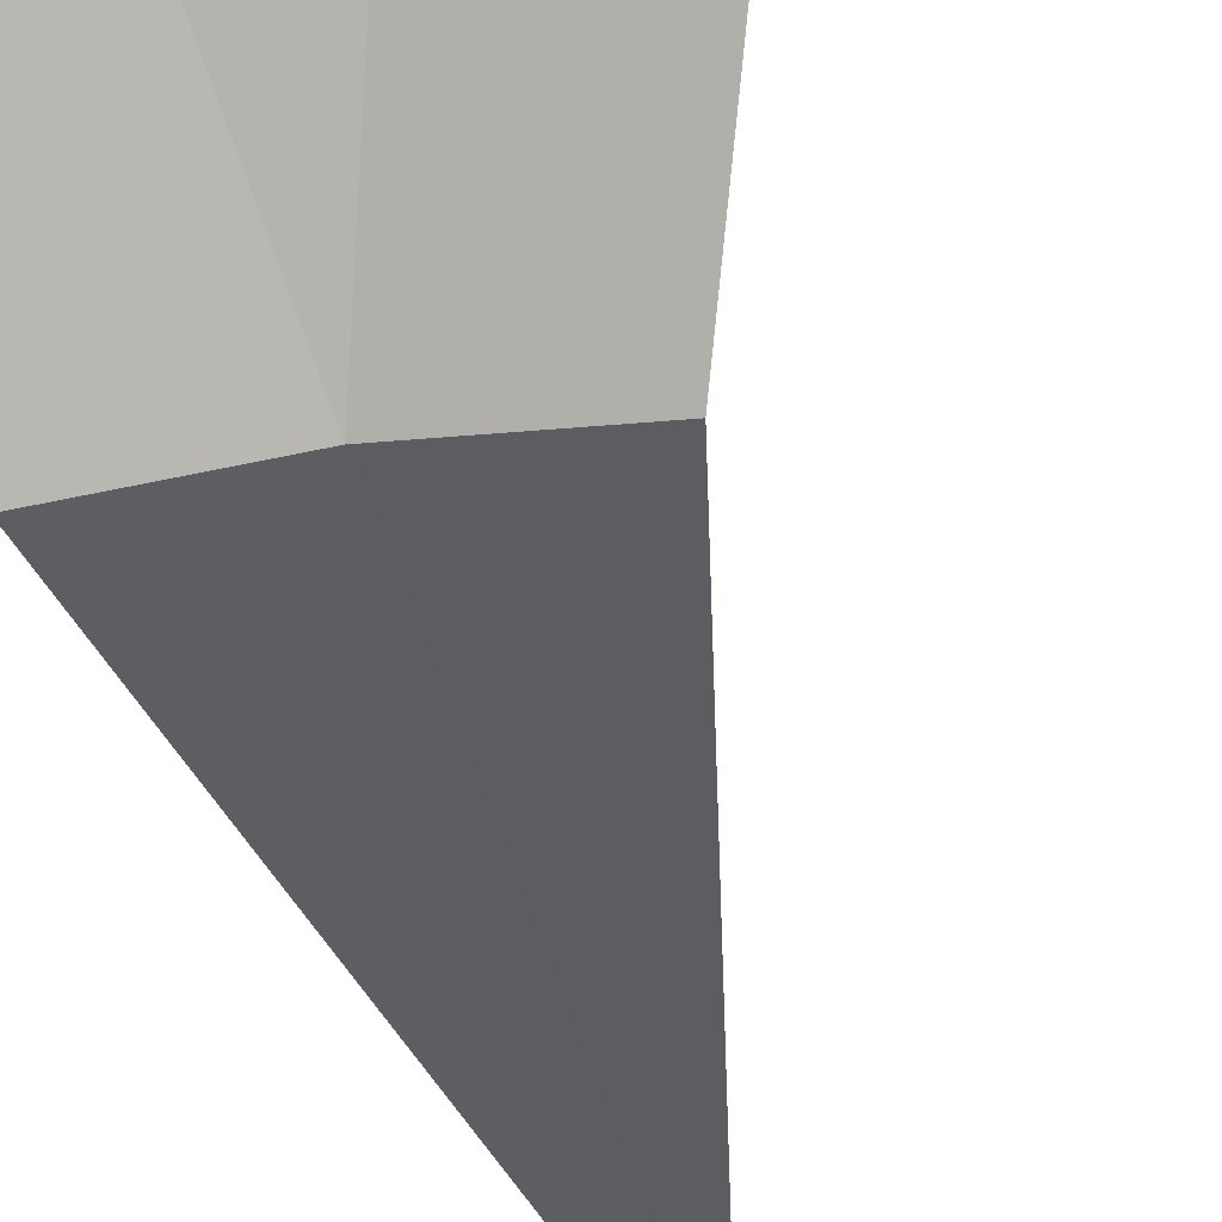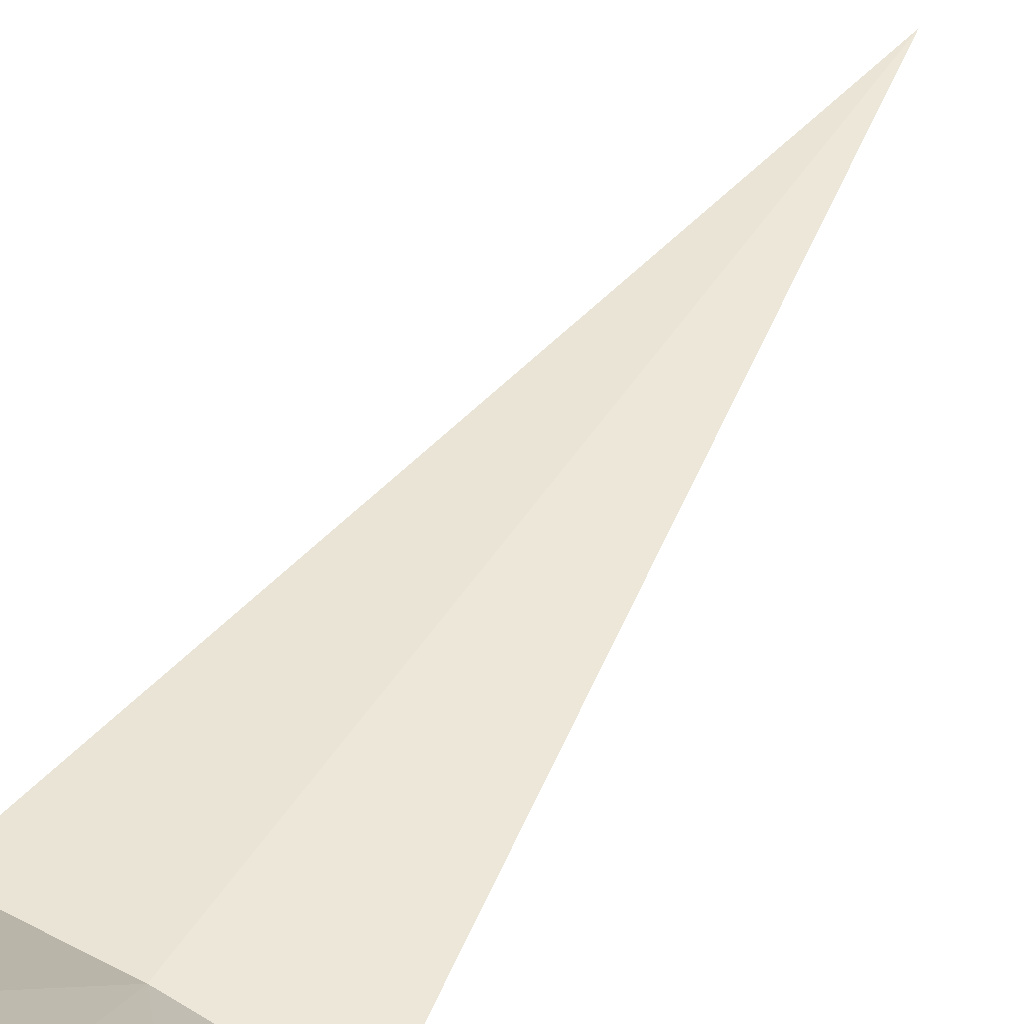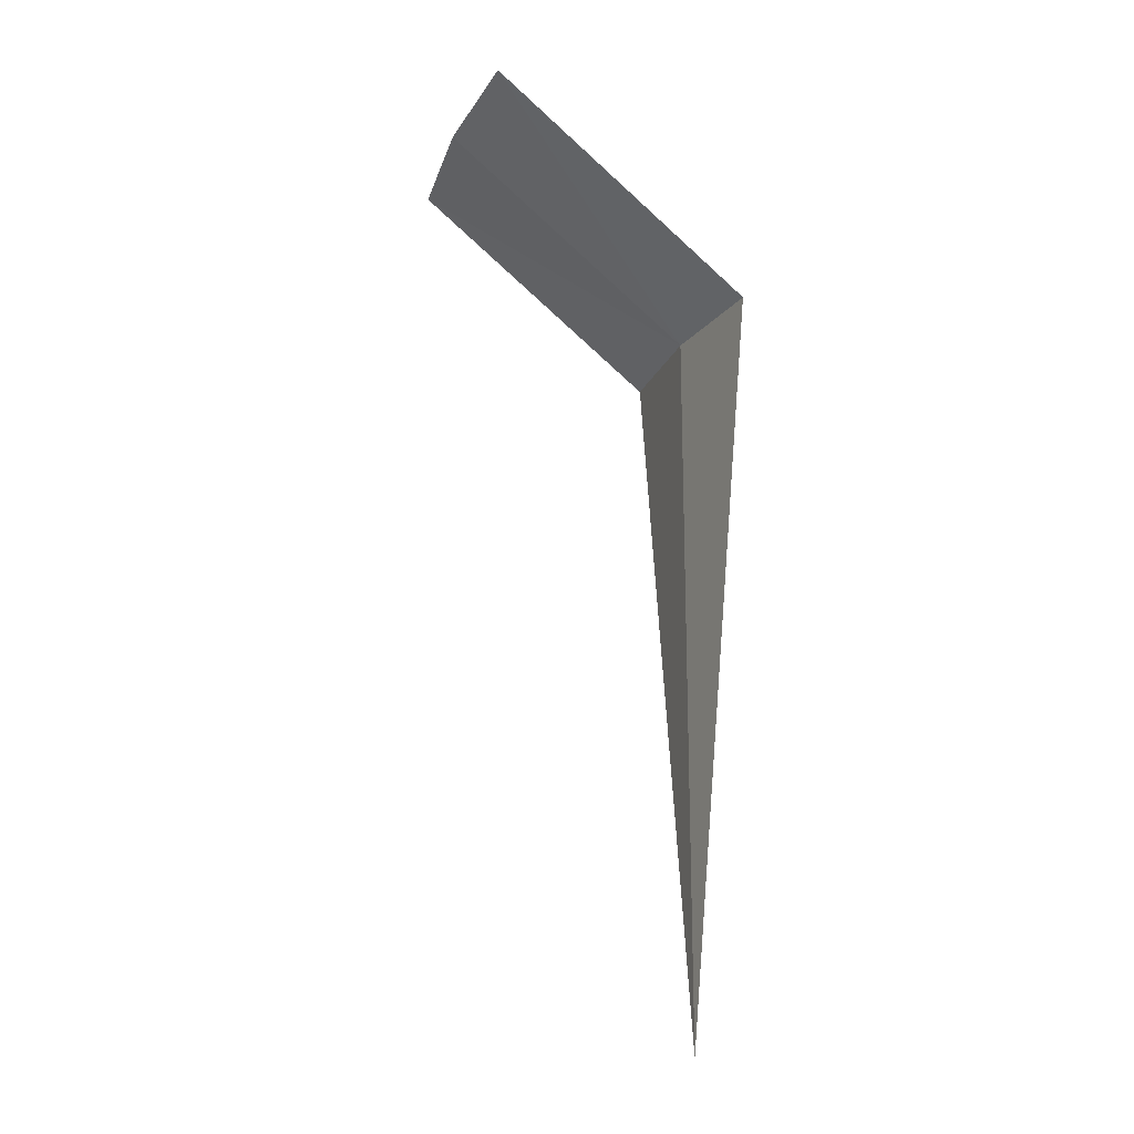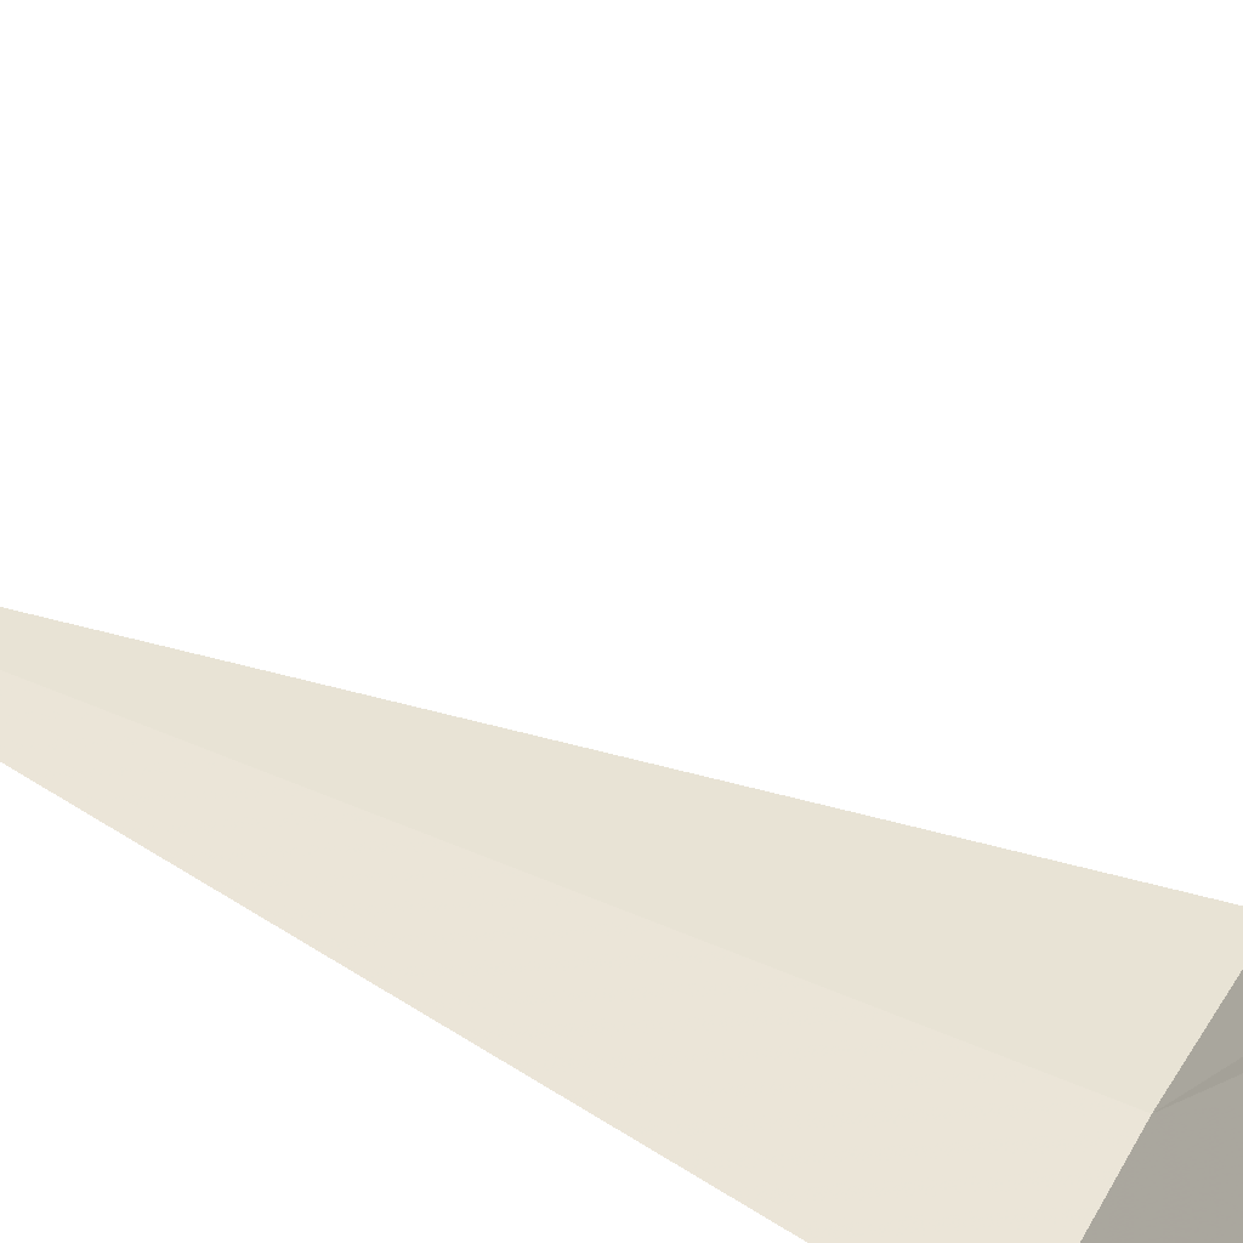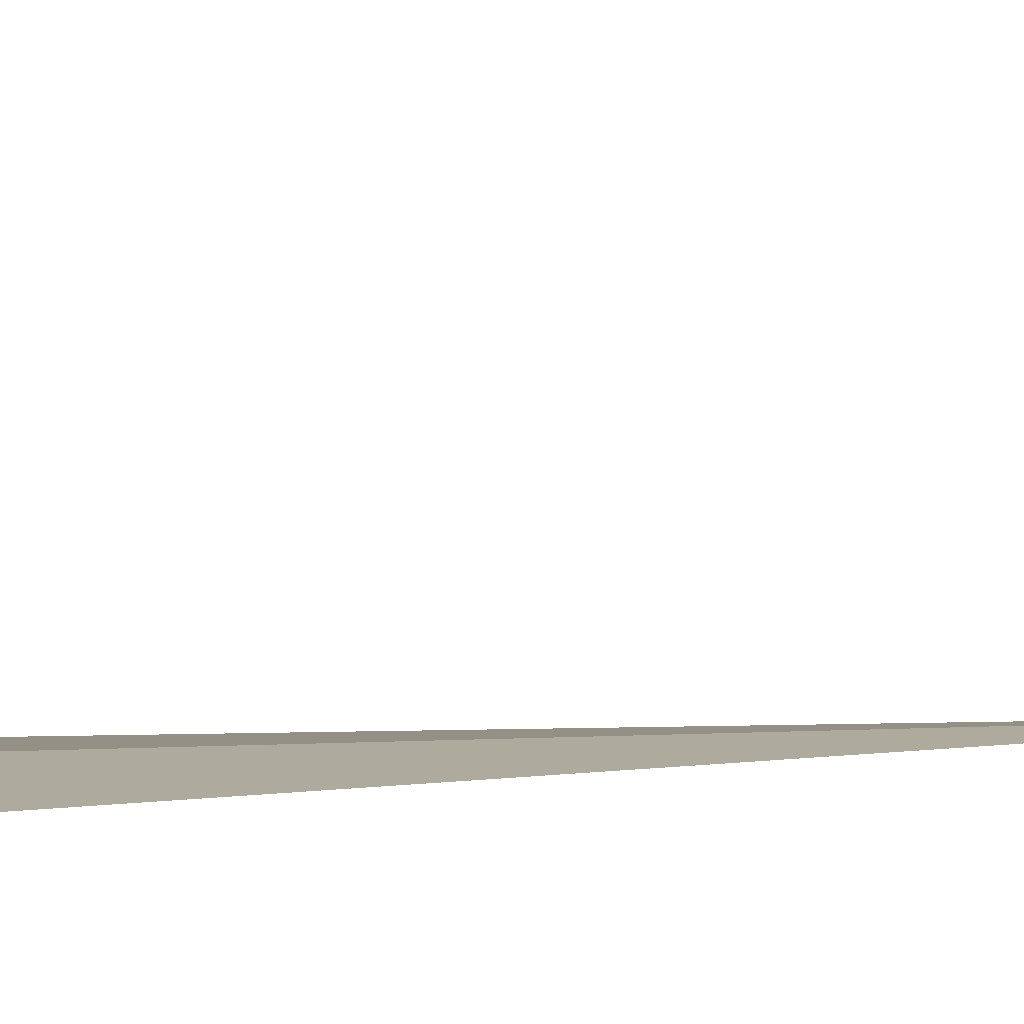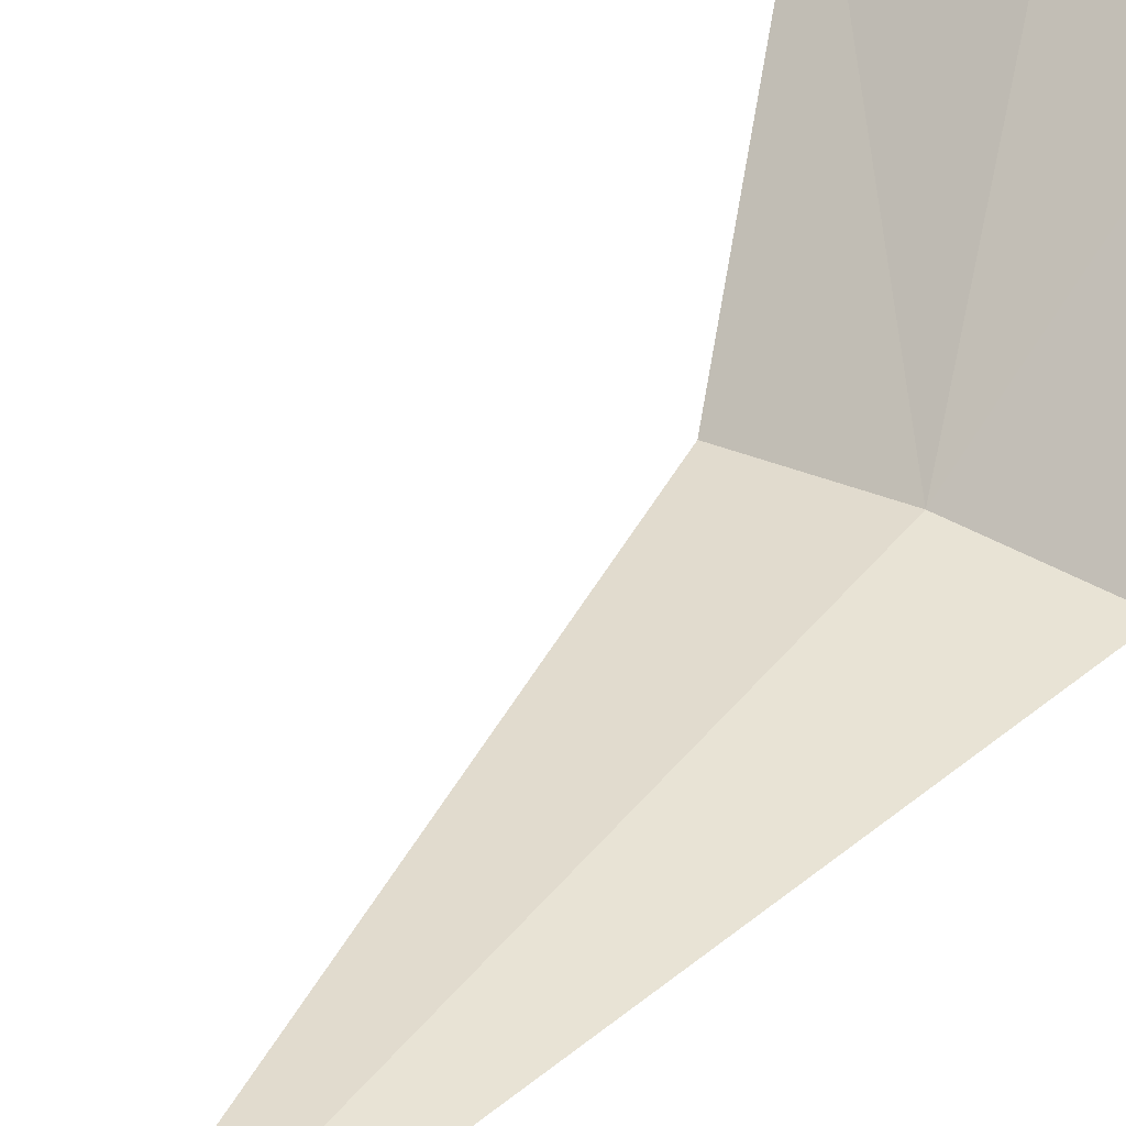
<metadata>
{"format":"obj","ext":"obj","renderer":"f3d","projection":"perspective","resolution":1024,"background":"white","views":[{"elev":-38.2,"azim":11.7,"up":"+Y"},{"elev":51.0,"azim":32.2,"up":"+Y"},{"elev":-19.0,"azim":-112.3,"up":"+Z"},{"elev":44.3,"azim":-62.4,"up":"+Y"},{"elev":4.7,"azim":79.3,"up":"+Y"},{"elev":37.8,"azim":-147.0,"up":"+Y"}]}
</metadata>
<code>
v 2.5 -6.05 18.1
v 2.204 -5.06 19.1
v 2.796 -5.06 19.1
v 3.383 -5.139 19.1
v 3.031 -6.091 18.1
v 1.969 -6.091 18.1
v 2.5 -6.05 15
f 1 2 3
f 1 3 4
f 1 4 5
f 1 6 2
f 1 7 6
f 1 5 7

</code>
